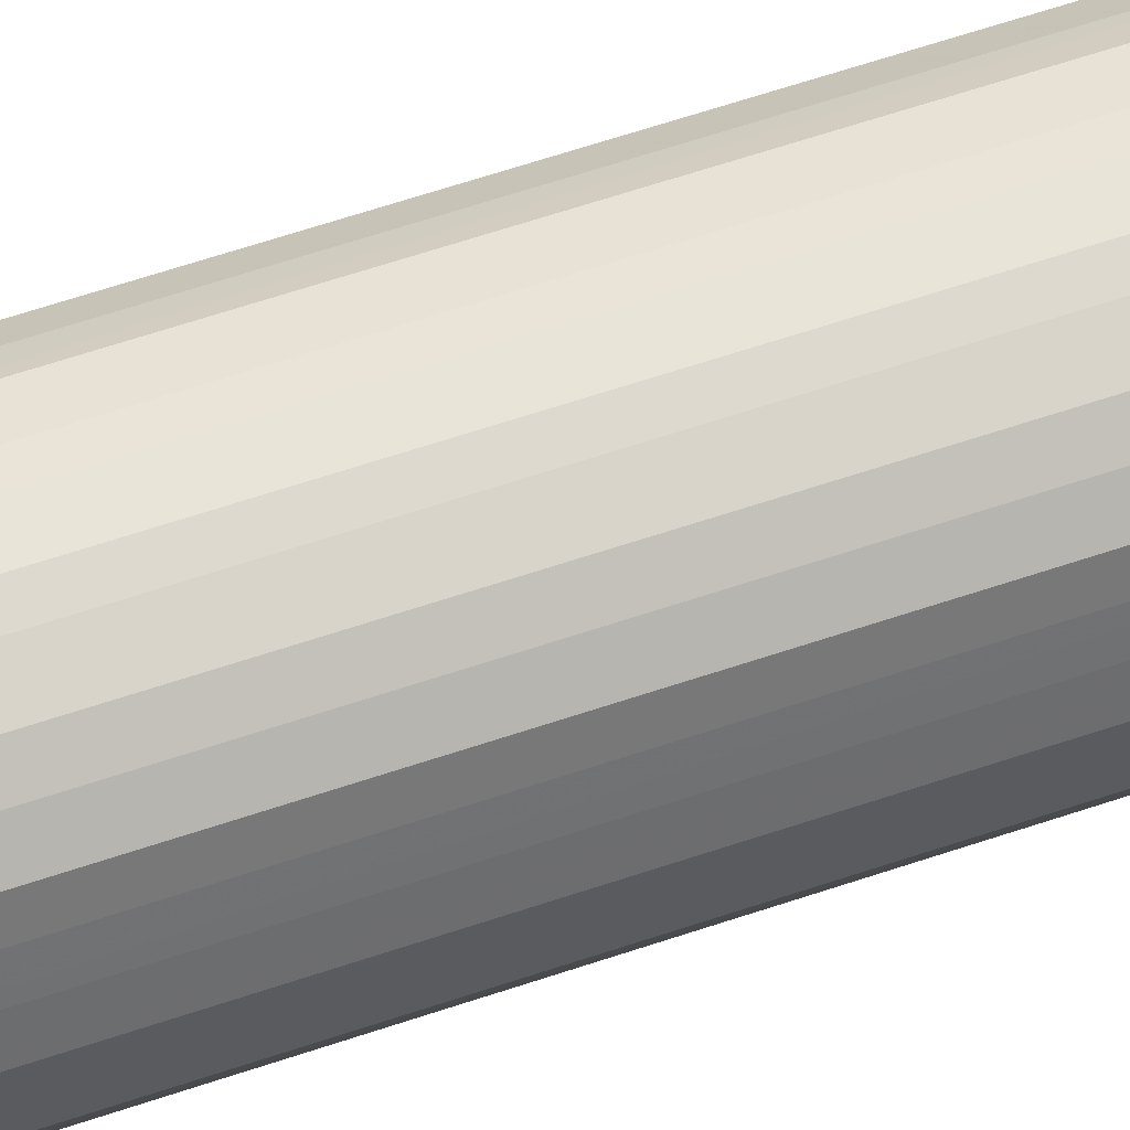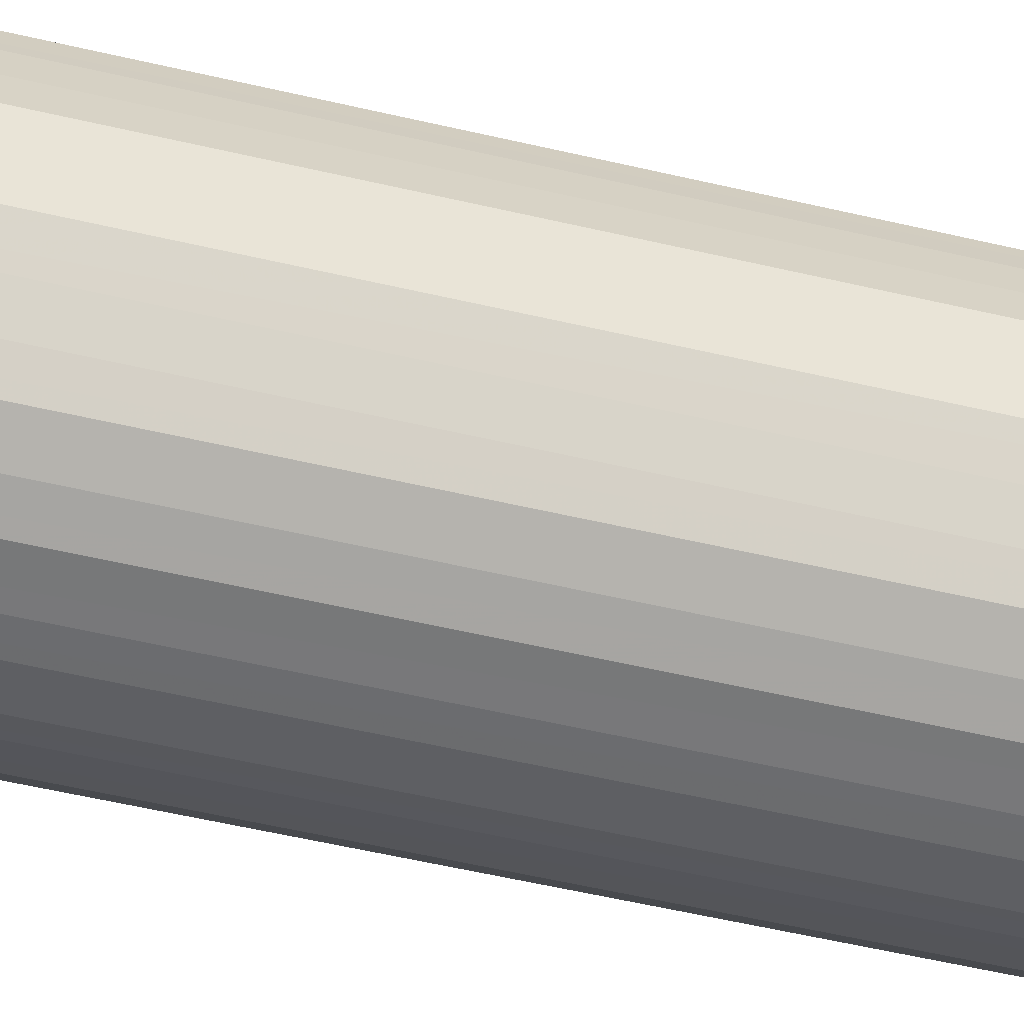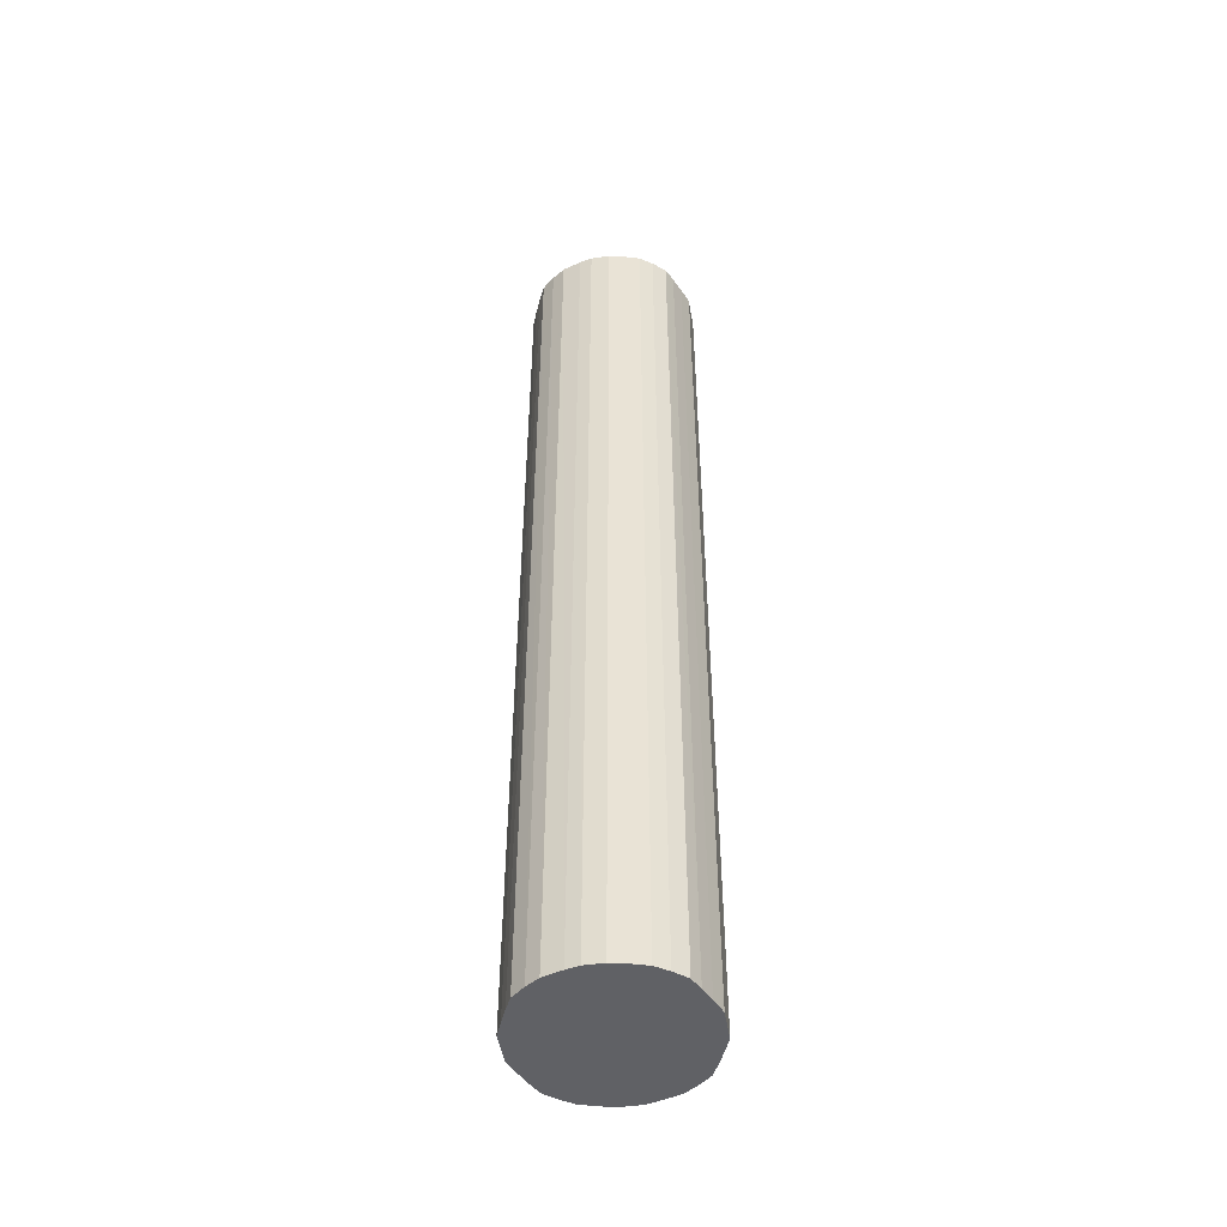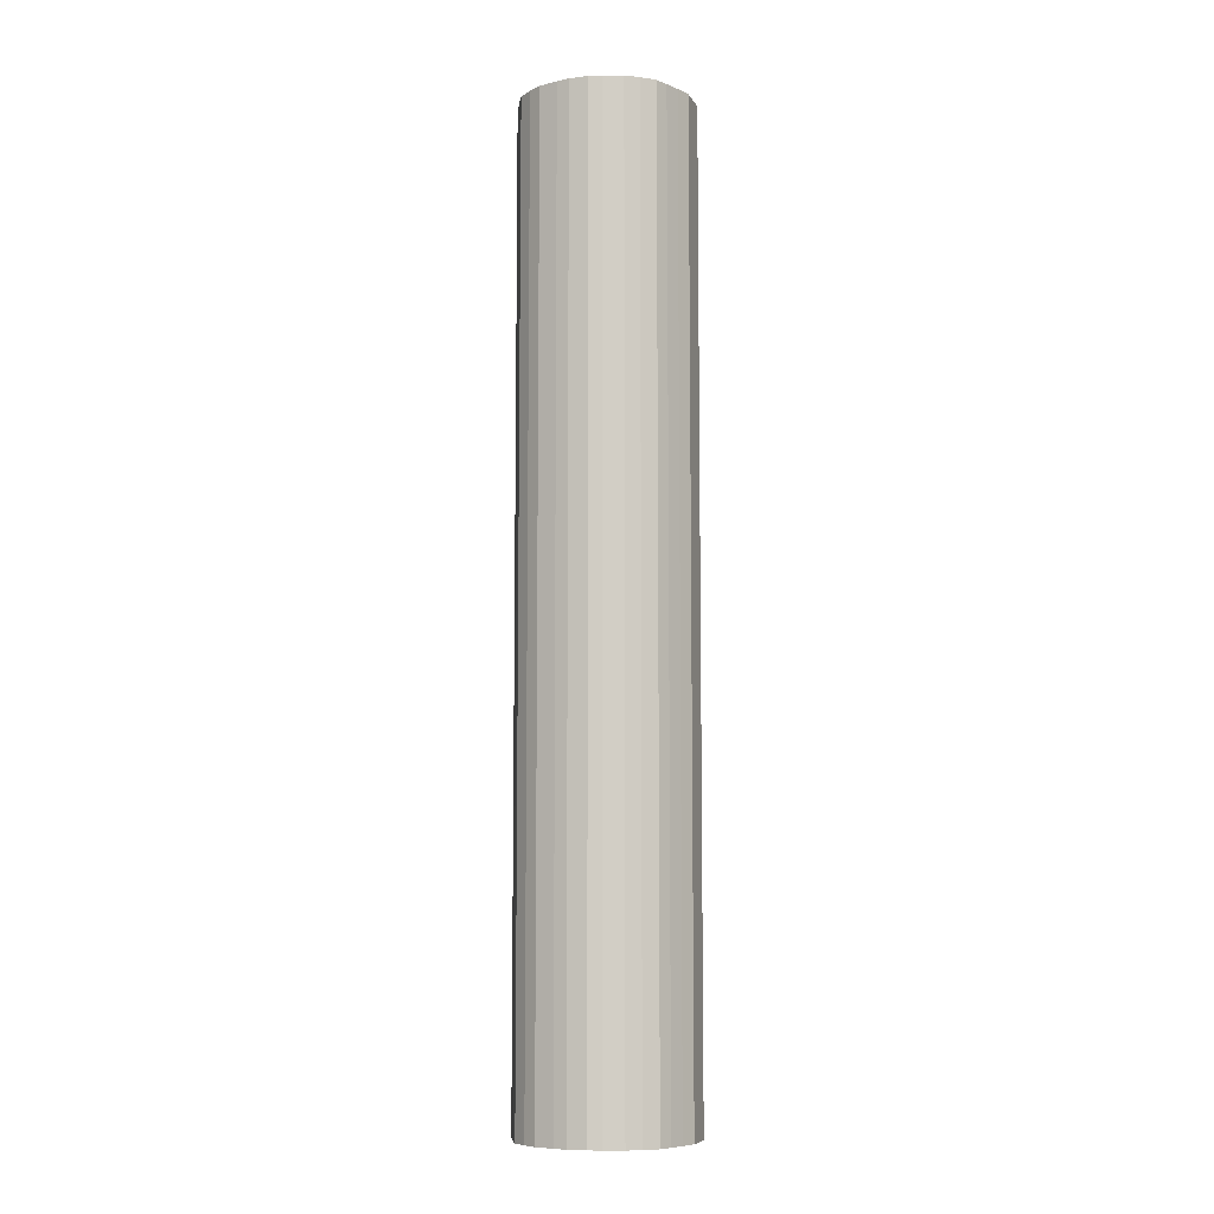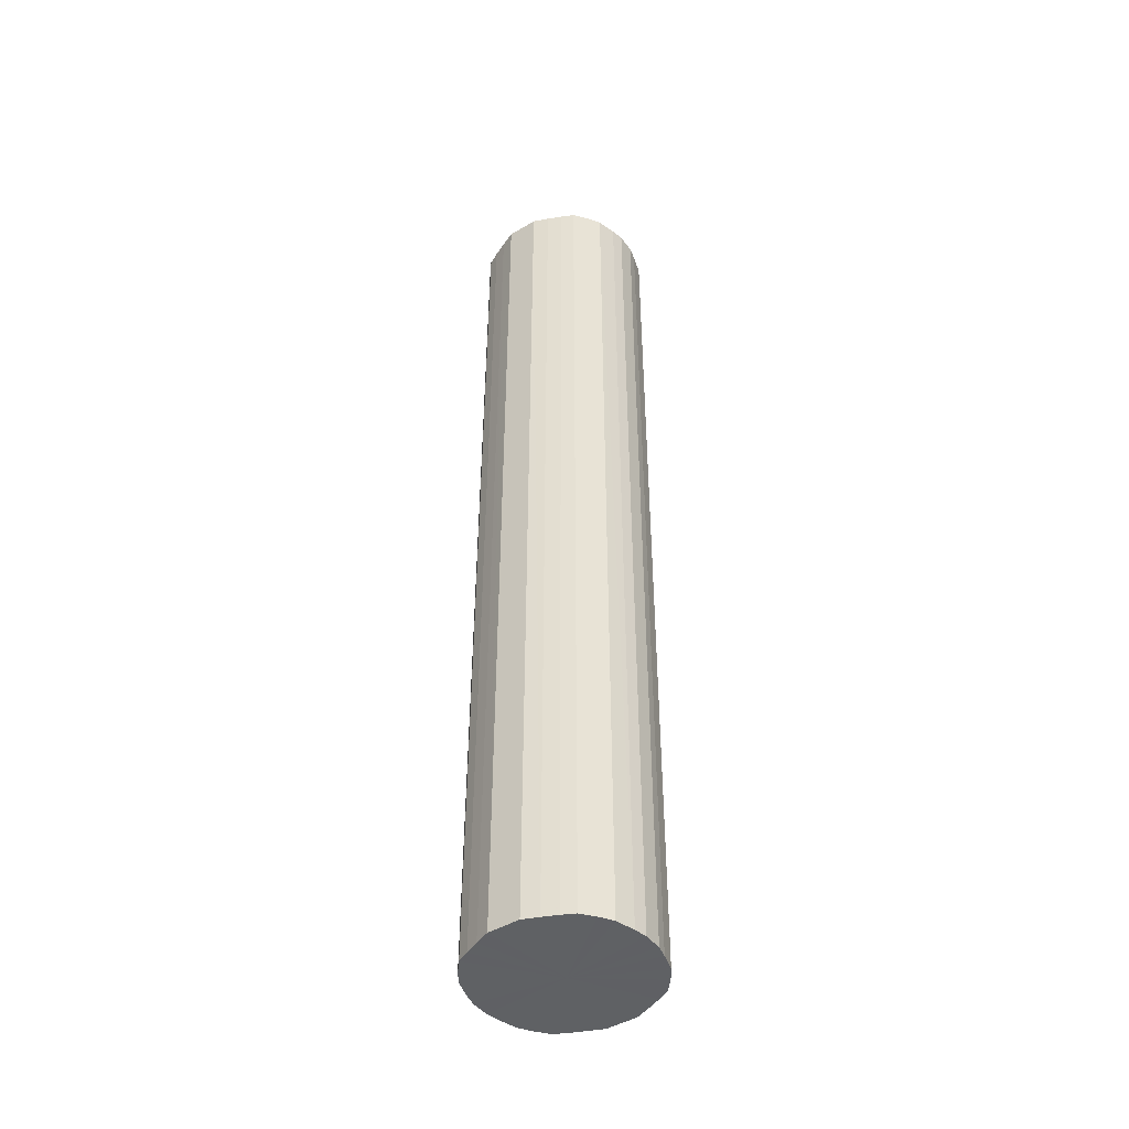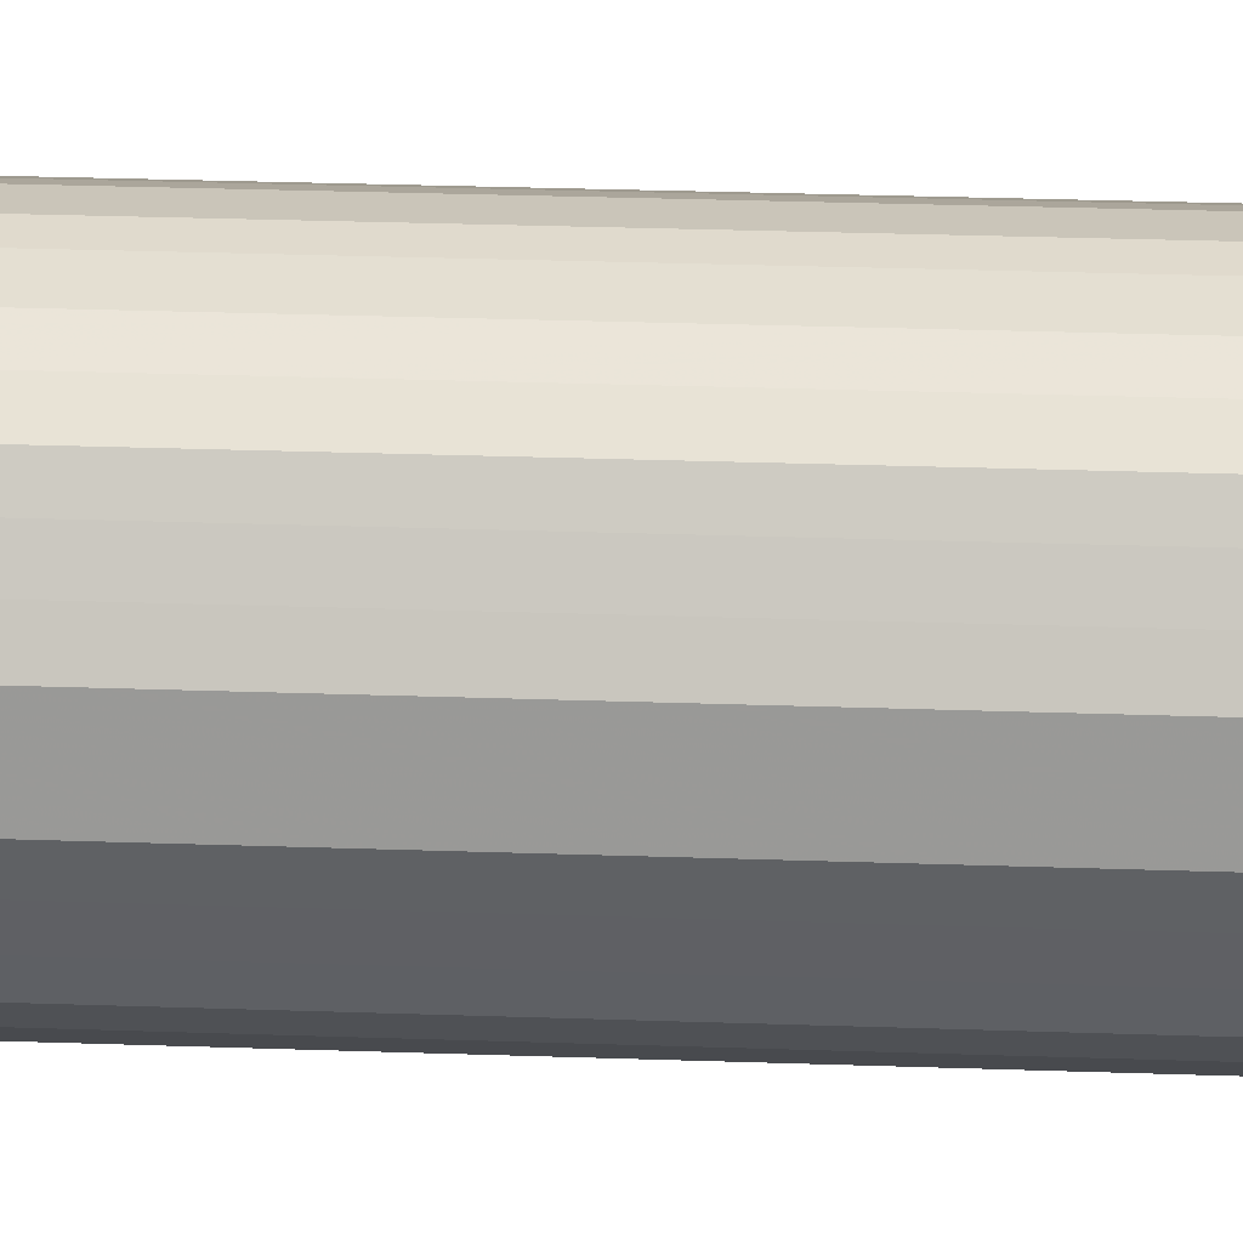
<metadata>
{"format":"obj","ext":"obj","renderer":"f3d","projection":"perspective","resolution":1024,"background":"white","views":[{"elev":60.3,"azim":70.7,"up":"+Z"},{"elev":-41.1,"azim":-107.2,"up":"+Z"},{"elev":-49.0,"azim":9.5,"up":"+Y"},{"elev":-7.9,"azim":-162.3,"up":"+Y"},{"elev":-45.5,"azim":-55.5,"up":"+Y"},{"elev":20.6,"azim":-85.9,"up":"+Z"}]}
</metadata>
<code>
o 27606
v 2248 1883 23.79
v 2248 1883 23.76
v 2248 1885 23.79
v 2248 1883 23.74
v 2248 1885 23.76
v 2248 1883 23.81
v 2248 1885 23.81
v 2248 1883 23.71
v 2248 1885 23.74
v 2248 1883 23.84
v 2248 1885 23.84
v 2248 1883 23.69
v 2248 1885 23.71
v 2248 1883 23.86
v 2248 1885 23.86
v 2248 1883 23.68
v 2248 1885 23.69
v 2248 1883 23.88
v 2248 1885 23.88
v 2248 1883 23.66
v 2248 1885 23.68
v 2248 1883 23.9
v 2248 1885 23.9
v 2248 1883 23.66
v 2248 1885 23.66
v 2248 1883 23.91
v 2248 1885 23.91
v 2248 1883 23.65
v 2248 1885 23.66
v 2248 1883 23.92
v 2248 1885 23.92
v 2248 1883 23.65
v 2248 1885 23.65
v 2248 1883 23.92
v 2248 1885 23.92
v 2248 1883 23.66
v 2248 1885 23.65
v 2248 1883 23.92
v 2248 1885 23.92
v 2248 1883 23.66
v 2248 1885 23.66
v 2248 1883 23.92
v 2248 1885 23.92
v 2248 1883 23.68
v 2248 1885 23.66
v 2248 1883 23.91
v 2248 1885 23.91
v 2248 1883 23.69
v 2248 1885 23.68
v 2248 1883 23.9
v 2248 1885 23.9
v 2248 1883 23.71
v 2248 1885 23.69
v 2248 1883 23.88
v 2248 1885 23.88
v 2248 1883 23.74
v 2248 1885 23.71
v 2248 1883 23.86
v 2248 1885 23.86
v 2248 1883 23.76
v 2248 1885 23.74
v 2248 1883 23.84
v 2248 1885 23.84
v 2248 1883 23.79
v 2248 1885 23.76
v 2248 1883 23.81
v 2248 1885 23.81
v 2248 1885 23.79
v 2248 1885 23.79
v 2248 1883 23.76
v 2248 1885 23.76
v 2248 1883 23.74
v 2248 1885 23.74
v 2248 1885 23.81
v 2248 1883 23.79
v 2248 1885 23.84
v 2248 1883 23.81
v 2248 1883 23.71
v 2248 1885 23.71
v 2248 1885 23.86
v 2248 1883 23.84
v 2248 1885 23.88
v 2248 1883 23.86
v 2248 1883 23.69
v 2248 1885 23.69
v 2248 1885 23.9
v 2248 1883 23.88
v 2248 1885 23.91
v 2248 1883 23.9
v 2248 1883 23.68
v 2248 1885 23.68
v 2248 1885 23.92
v 2248 1883 23.91
v 2248 1885 23.92
v 2248 1883 23.92
v 2248 1883 23.66
v 2248 1885 23.66
v 2248 1885 23.92
v 2248 1883 23.92
v 2248 1885 23.92
v 2248 1883 23.92
v 2248 1883 23.66
v 2248 1885 23.66
v 2248 1885 23.91
v 2248 1883 23.92
v 2248 1885 23.9
v 2248 1883 23.91
v 2248 1883 23.65
v 2248 1885 23.65
v 2248 1885 23.88
v 2248 1883 23.9
v 2248 1885 23.86
v 2248 1883 23.88
v 2248 1883 23.65
v 2248 1885 23.65
v 2248 1885 23.84
v 2248 1883 23.86
v 2248 1885 23.81
v 2248 1883 23.84
v 2248 1883 23.66
v 2248 1885 23.66
v 2248 1885 23.79
v 2248 1883 23.81
v 2248 1885 23.76
v 2248 1883 23.79
v 2248 1883 23.66
v 2248 1885 23.66
v 2248 1885 23.74
v 2248 1883 23.76
v 2248 1885 23.71
v 2248 1883 23.74
v 2248 1883 23.68
v 2248 1885 23.68
v 2248 1885 23.69
v 2248 1883 23.71
v 2248 1883 23.69
v 2248 1883 23.79
v 2248 1883 23.76
v 2248 1883 23.79
v 2248 1883 23.74
v 2248 1883 23.81
v 2248 1883 23.71
v 2248 1883 23.84
v 2248 1883 23.69
v 2248 1883 23.86
v 2248 1883 23.68
v 2248 1883 23.88
v 2248 1883 23.66
v 2248 1883 23.9
v 2248 1883 23.66
v 2248 1883 23.91
v 2248 1883 23.65
v 2248 1883 23.92
v 2248 1883 23.65
v 2248 1883 23.92
v 2248 1883 23.66
v 2248 1883 23.92
v 2248 1883 23.66
v 2248 1883 23.92
v 2248 1883 23.68
v 2248 1883 23.91
v 2248 1883 23.69
v 2248 1883 23.9
v 2248 1883 23.71
v 2248 1883 23.88
v 2248 1883 23.74
v 2248 1883 23.86
v 2248 1883 23.76
v 2248 1883 23.84
v 2248 1883 23.79
v 2248 1883 23.81
v 2248 1885 23.79
v 2248 1885 23.79
v 2248 1885 23.76
v 2248 1885 23.81
v 2248 1885 23.74
v 2248 1885 23.84
v 2248 1885 23.71
v 2248 1885 23.86
v 2248 1885 23.69
v 2248 1885 23.88
v 2248 1885 23.68
v 2248 1885 23.9
v 2248 1885 23.66
v 2248 1885 23.91
v 2248 1885 23.66
v 2248 1885 23.92
v 2248 1885 23.65
v 2248 1885 23.92
v 2248 1885 23.65
v 2248 1885 23.92
v 2248 1885 23.66
v 2248 1885 23.92
v 2248 1885 23.66
v 2248 1885 23.91
v 2248 1885 23.68
v 2248 1885 23.9
v 2248 1885 23.69
v 2248 1885 23.88
v 2248 1885 23.71
v 2248 1885 23.86
v 2248 1885 23.74
v 2248 1885 23.84
v 2248 1885 23.76
v 2248 1885 23.81
v 2248 1885 23.79
f 1 2 3
f 2 4 5
f 6 1 7
f 4 8 9
f 10 6 11
f 8 12 13
f 14 10 15
f 12 16 17
f 18 14 19
f 16 20 21
f 22 18 23
f 20 24 25
f 26 22 27
f 24 28 29
f 30 26 31
f 28 32 33
f 34 30 35
f 32 36 37
f 38 34 39
f 36 40 41
f 42 38 43
f 40 44 45
f 46 42 47
f 44 48 49
f 50 46 51
f 48 52 53
f 54 50 55
f 52 56 57
f 58 54 59
f 56 60 61
f 62 58 63
f 60 64 65
f 66 62 67
f 64 66 68
f 69 70 71
f 71 72 73
f 74 75 69
f 76 77 74
f 73 78 79
f 80 81 76
f 82 83 80
f 79 84 85
f 86 87 82
f 88 89 86
f 85 90 91
f 92 93 88
f 94 95 92
f 91 96 97
f 98 99 94
f 100 101 98
f 97 102 103
f 104 105 100
f 106 107 104
f 103 108 109
f 110 111 106
f 112 113 110
f 109 114 115
f 116 117 112
f 118 119 116
f 115 120 121
f 122 123 118
f 124 125 122
f 121 126 127
f 128 129 124
f 130 131 128
f 127 132 133
f 134 135 130
f 133 136 134
f 137 138 139
f 137 140 138
f 137 139 141
f 137 142 140
f 137 141 143
f 137 144 142
f 137 143 145
f 137 146 144
f 137 145 147
f 137 148 146
f 137 147 149
f 137 150 148
f 137 149 151
f 137 152 150
f 137 151 153
f 137 154 152
f 137 153 155
f 137 156 154
f 137 155 157
f 137 158 156
f 137 157 159
f 137 160 158
f 137 159 161
f 137 162 160
f 137 161 163
f 137 164 162
f 137 163 165
f 137 166 164
f 137 165 167
f 137 168 166
f 137 167 169
f 137 170 168
f 137 169 171
f 137 171 170
f 172 173 174
f 172 175 173
f 172 174 176
f 172 177 175
f 172 176 178
f 172 179 177
f 172 178 180
f 172 181 179
f 172 180 182
f 172 183 181
f 172 182 184
f 172 185 183
f 172 184 186
f 172 187 185
f 172 186 188
f 172 189 187
f 172 188 190
f 172 191 189
f 172 190 192
f 172 193 191
f 172 192 194
f 172 195 193
f 172 194 196
f 172 197 195
f 172 196 198
f 172 199 197
f 172 198 200
f 172 201 199
f 172 200 202
f 172 203 201
f 172 202 204
f 172 205 203
f 172 204 206
f 172 206 205

</code>
